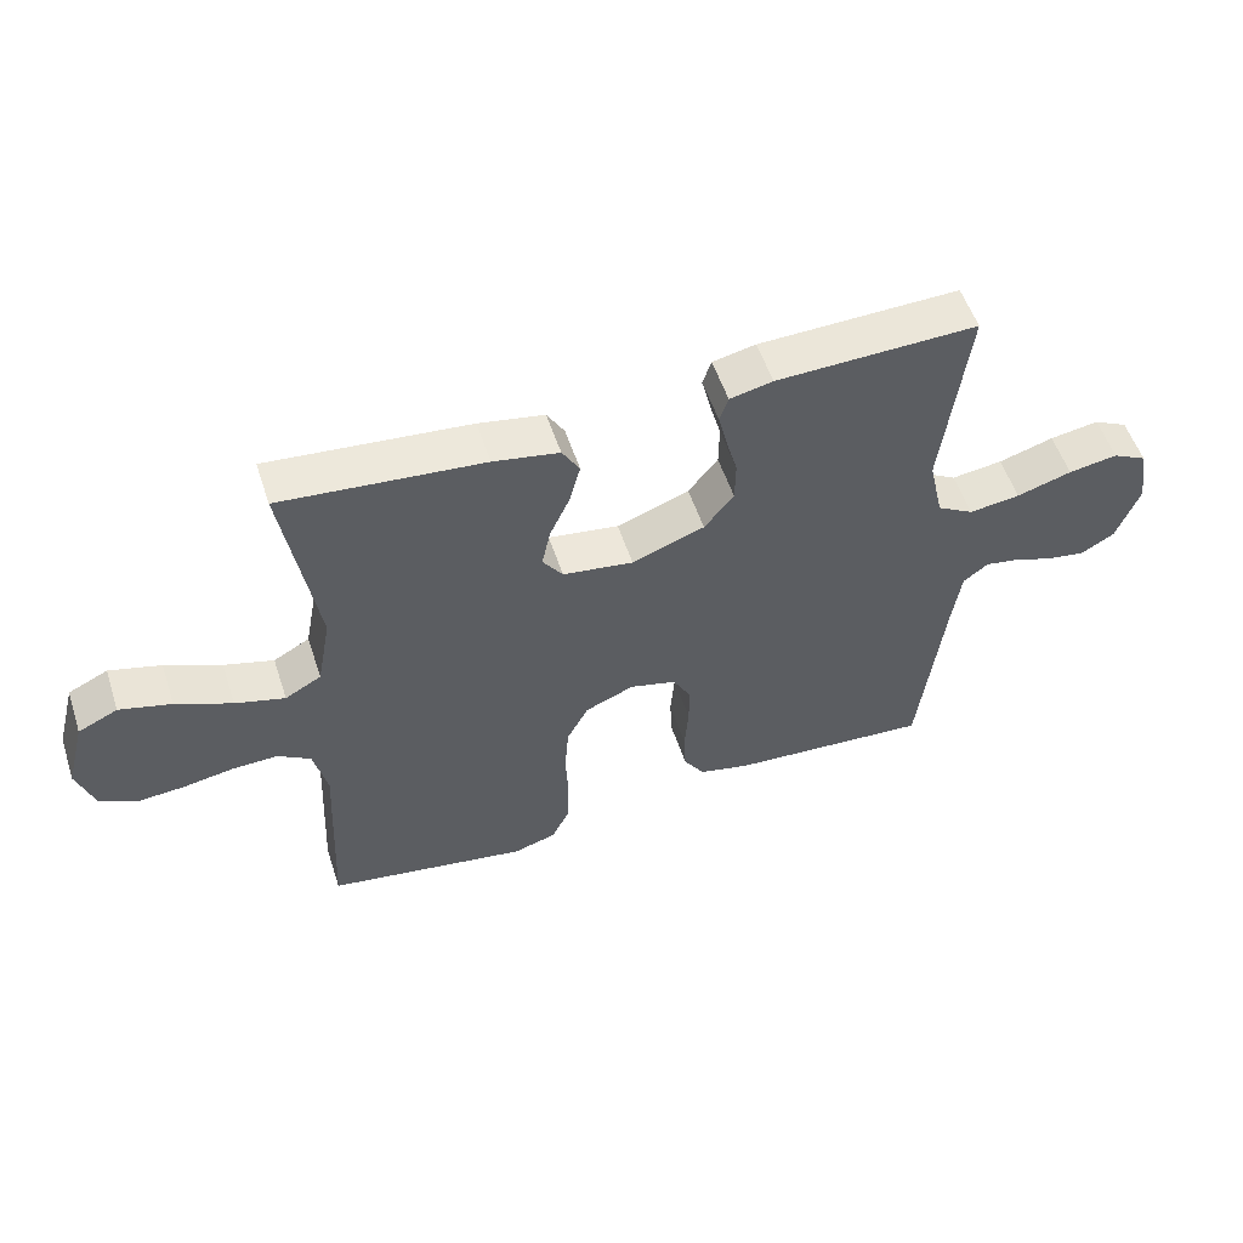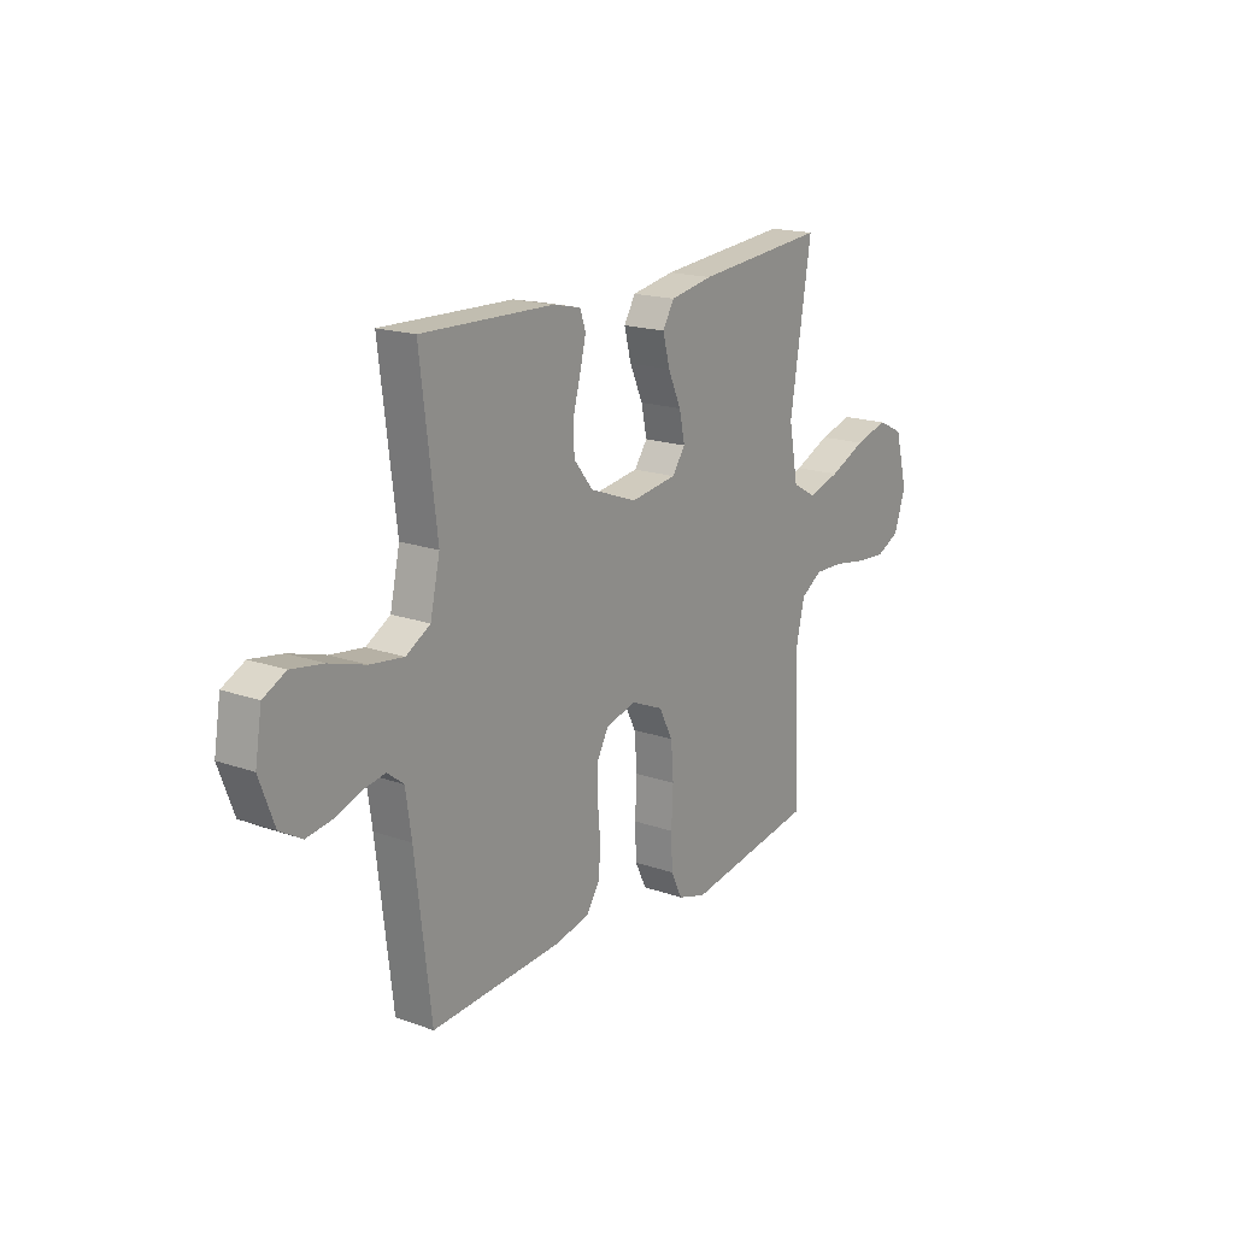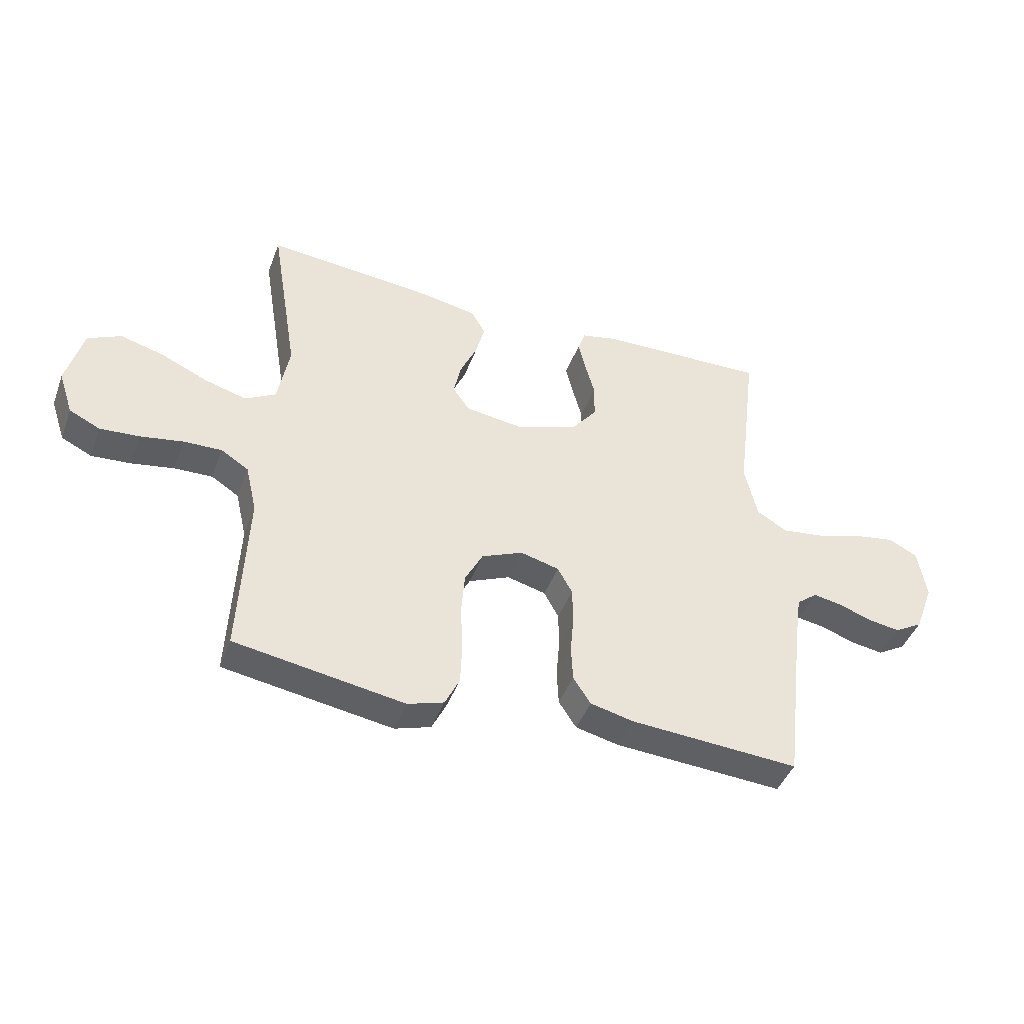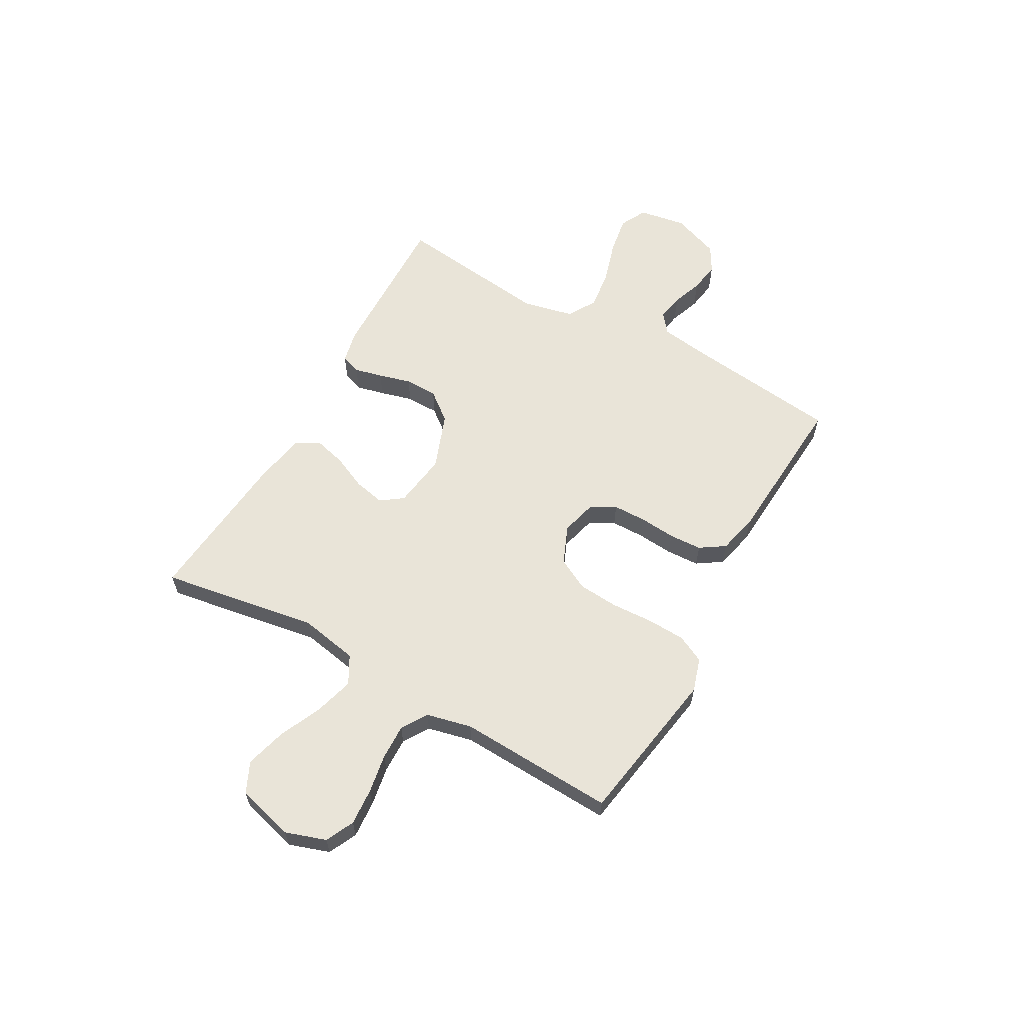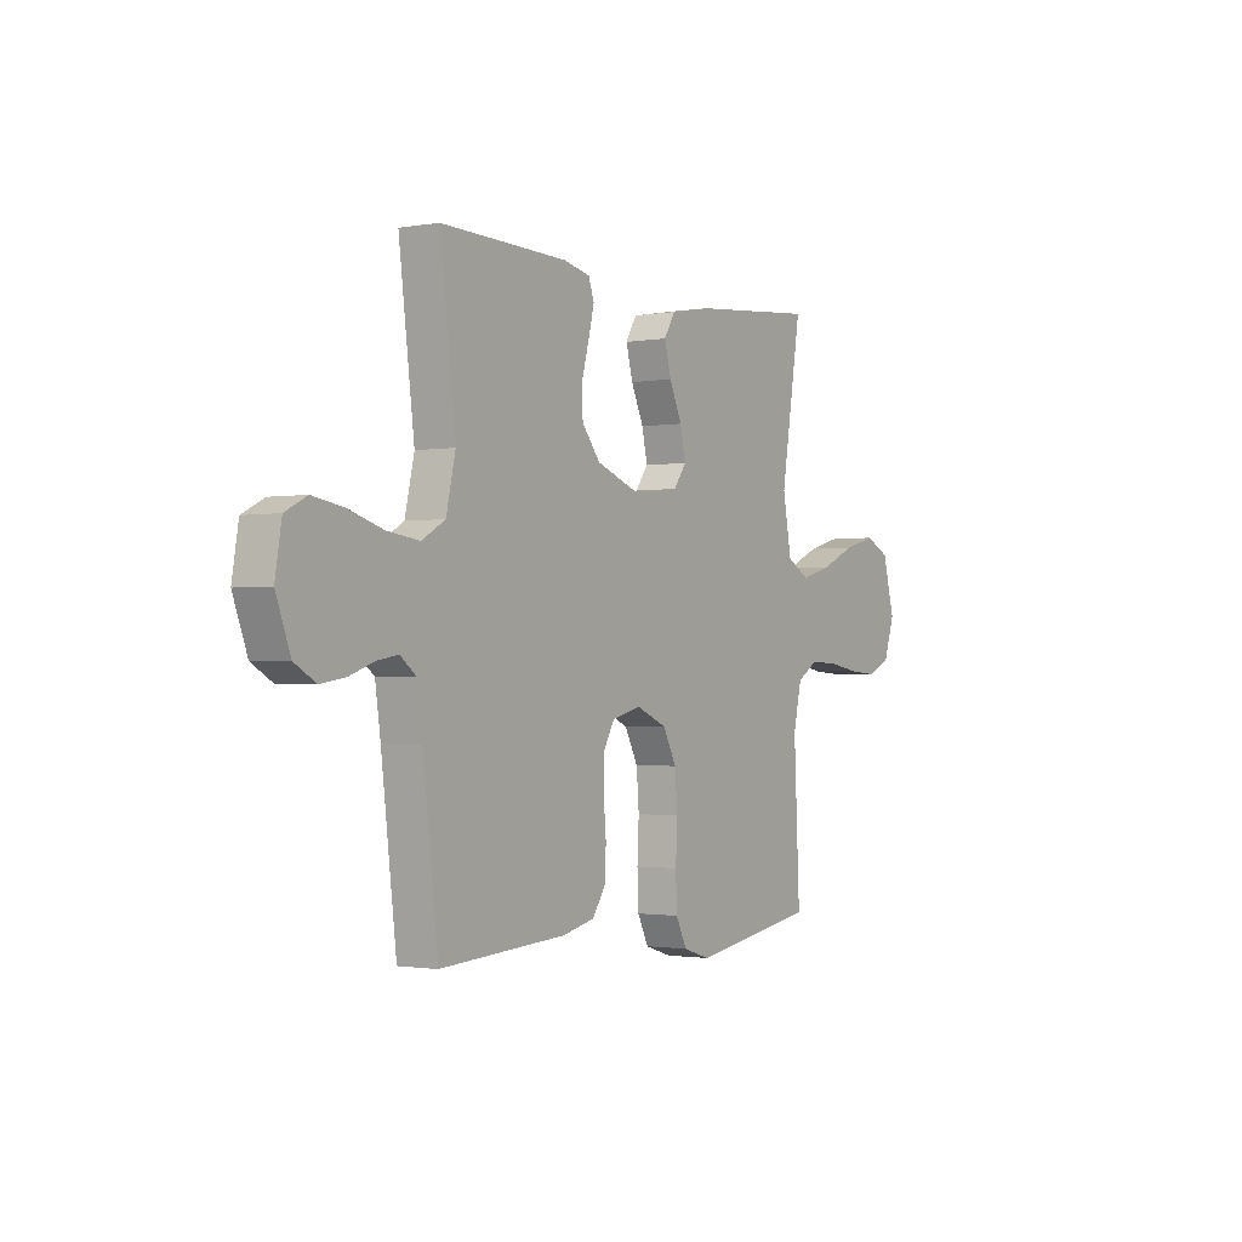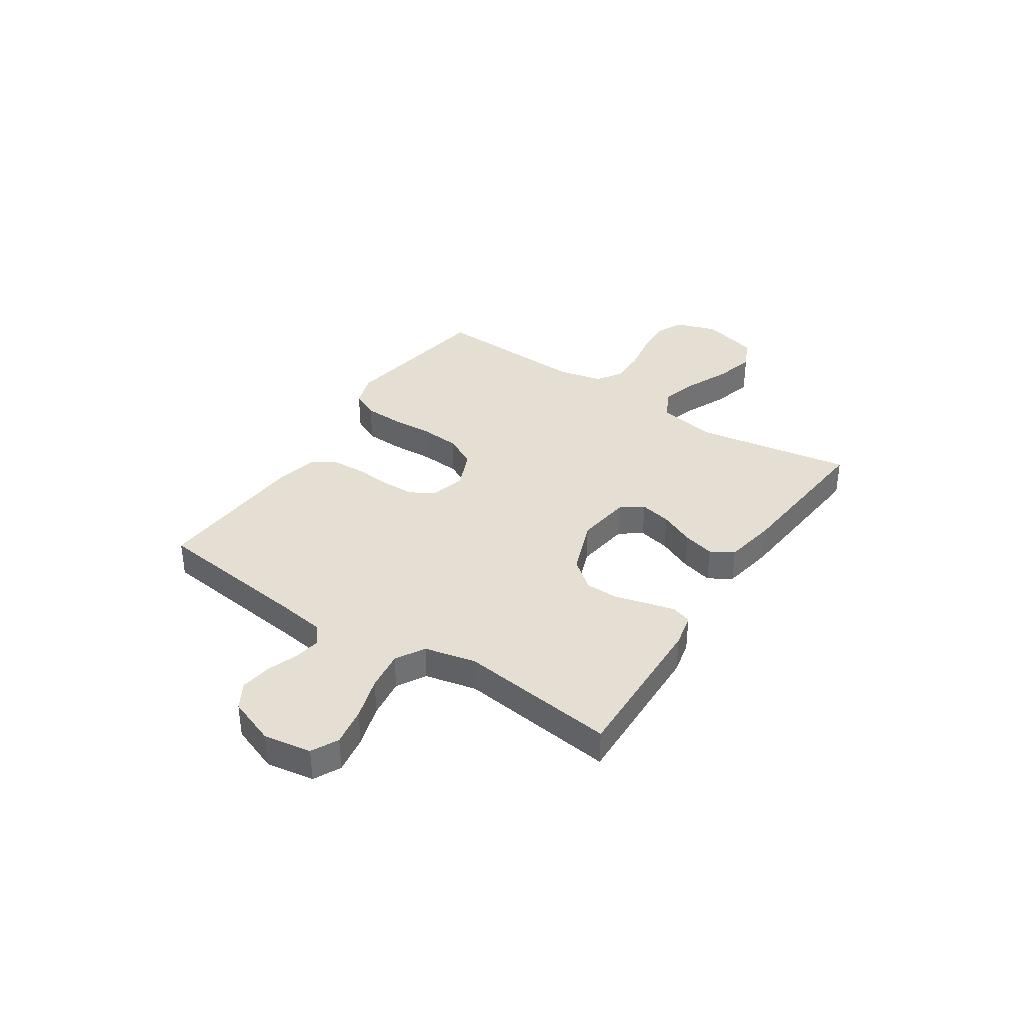
<metadata>
{"format":"obj","ext":"obj","renderer":"f3d","projection":"perspective","resolution":1024,"background":"white","views":[{"elev":54.4,"azim":161.9,"up":"+Z"},{"elev":17.8,"azim":-55.2,"up":"+Z"},{"elev":-43.5,"azim":160.3,"up":"+Z"},{"elev":60.5,"azim":119.3,"up":"+Y"},{"elev":-1.4,"azim":-57.3,"up":"+Z"},{"elev":36.9,"azim":-56.6,"up":"+Y"}]}
</metadata>
<code>
v -0.5 0.07 0.5
v -0.2 0.07 0.492
v -0.136 0.07 0.478
v -0.123 0.07 0.44
v -0.136 0.07 0.386
v -0.153 0.07 0.324
v -0.152 0.07 0.261
v -0.108 0.07 0.206
v 0 0.07 0.166
v 0.105 0.07 0.181
v 0.135 0.07 0.223
v 0.122 0.07 0.283
v 0.092 0.07 0.349
v 0.076 0.07 0.41
v 0.102 0.07 0.454
v 0.2 0.07 0.472
v 0.5 0.07 0.5
v 0.451 0.07 0.2
v 0.472 0.07 0.088
v 0.526 0.07 0.058
v 0.6 0.07 0.079
v 0.683 0.07 0.116
v 0.76 0.07 0.137
v 0.819 0.07 0.109
v 0.848 0.07 0
v 0.822 0.07 -0.077
v 0.768 0.07 -0.103
v 0.698 0.07 -0.098
v 0.623 0.07 -0.085
v 0.555 0.07 -0.083
v 0.506 0.07 -0.114
v 0.486 0.07 -0.2
v 0.5 0.07 -0.5
v 0.2 0.07 -0.549
v 0.136 0.07 -0.529
v 0.11 0.07 -0.476
v 0.107 0.07 -0.403
v 0.111 0.07 -0.322
v 0.105 0.07 -0.246
v 0.073 0.07 -0.185
v 0 0.07 -0.154
v -0.069 0.07 -0.172
v -0.095 0.07 -0.219
v -0.096 0.07 -0.282
v -0.09 0.07 -0.352
v -0.093 0.07 -0.415
v -0.124 0.07 -0.462
v -0.2 0.07 -0.48
v -0.5 0.07 -0.5
v -0.536 0.07 -0.2
v -0.549 0.07 -0.11
v -0.586 0.07 -0.081
v -0.637 0.07 -0.09
v -0.695 0.07 -0.111
v -0.753 0.07 -0.12
v -0.803 0.07 -0.091
v -0.837 0.07 0
v -0.822 0.07 0.091
v -0.771 0.07 0.117
v -0.698 0.07 0.105
v -0.616 0.07 0.08
v -0.54 0.07 0.07
v -0.485 0.07 0.102
v -0.463 0.07 0.2
v -0.5 0 0.5
v -0.2 0 0.492
v -0.136 0 0.478
v -0.123 0 0.44
v -0.136 0 0.386
v -0.153 0 0.324
v -0.152 0 0.261
v -0.108 0 0.206
v 0 0 0.166
v 0.105 0 0.181
v 0.135 0 0.223
v 0.122 0 0.283
v 0.092 0 0.349
v 0.076 0 0.41
v 0.102 0 0.454
v 0.2 0 0.472
v 0.5 0 0.5
v 0.451 0 0.2
v 0.472 0 0.088
v 0.526 0 0.058
v 0.6 0 0.079
v 0.683 0 0.116
v 0.76 0 0.137
v 0.819 0 0.109
v 0.848 0 0
v 0.822 0 -0.077
v 0.768 0 -0.103
v 0.698 0 -0.098
v 0.623 0 -0.085
v 0.555 0 -0.083
v 0.506 0 -0.114
v 0.486 0 -0.2
v 0.5 0 -0.5
v 0.2 0 -0.549
v 0.136 0 -0.529
v 0.11 0 -0.476
v 0.107 0 -0.403
v 0.111 0 -0.322
v 0.105 0 -0.246
v 0.073 0 -0.185
v 0 0 -0.154
v -0.069 0 -0.172
v -0.095 0 -0.219
v -0.096 0 -0.282
v -0.09 0 -0.352
v -0.093 0 -0.415
v -0.124 0 -0.462
v -0.2 0 -0.48
v -0.5 0 -0.5
v -0.536 0 -0.2
v -0.549 0 -0.11
v -0.586 0 -0.081
v -0.637 0 -0.09
v -0.695 0 -0.111
v -0.753 0 -0.12
v -0.803 0 -0.091
v -0.837 0 0
v -0.822 0 0.091
v -0.771 0 0.117
v -0.698 0 0.105
v -0.616 0 0.08
v -0.54 0 0.07
v -0.485 0 0.102
v -0.463 0 0.2
f 58 59 60 61
f 58 61 62
f 57 58 62
f 56 57 62
f 53 54 55 56
f 52 53 56 62
f 51 52 62 63
f 47 48 49 50
f 47 50 51 63
f 44 45 46 47
f 43 44 47 63
f 35 36 37 38
f 35 38 39
f 32 33 34 35
f 31 32 35 39
f 30 31 39 40
f 26 27 28 29
f 26 29 30
f 25 26 30
f 21 22 23 24
f 20 21 24 25
f 15 16 17 18
f 15 18 19
f 12 13 14 15
f 11 12 15 19
f 10 11 19 20
f 3 4 5 6
f 1 2 3 6
f 64 1 6 7
f 42 43 63 64
f 41 42 64 7
f 40 41 7 8
f 20 25 30 40
f 9 10 20 40
f 8 9 40
f 125 124 123 122
f 126 125 122
f 126 122 121
f 126 121 120
f 120 119 118 117
f 126 120 117 116
f 127 126 116 115
f 114 113 112 111
f 127 115 114 111
f 111 110 109 108
f 127 111 108 107
f 102 101 100 99
f 103 102 99
f 99 98 97 96
f 103 99 96 95
f 104 103 95 94
f 93 92 91 90
f 94 93 90
f 94 90 89
f 88 87 86 85
f 89 88 85 84
f 82 81 80 79
f 83 82 79
f 79 78 77 76
f 83 79 76 75
f 84 83 75 74
f 70 69 68 67
f 70 67 66 65
f 71 70 65 128
f 128 127 107 106
f 71 128 106 105
f 72 71 105 104
f 104 94 89 84
f 104 84 74 73
f 104 73 72
f 1 65 66 2
f 2 66 67 3
f 3 67 68 4
f 4 68 69 5
f 5 69 70 6
f 6 70 71 7
f 7 71 72 8
f 8 72 73 9
f 9 73 74 10
f 10 74 75 11
f 11 75 76 12
f 12 76 77 13
f 13 77 78 14
f 14 78 79 15
f 15 79 80 16
f 16 80 81 17
f 17 81 82 18
f 18 82 83 19
f 19 83 84 20
f 20 84 85 21
f 21 85 86 22
f 22 86 87 23
f 23 87 88 24
f 24 88 89 25
f 25 89 90 26
f 26 90 91 27
f 27 91 92 28
f 28 92 93 29
f 29 93 94 30
f 30 94 95 31
f 31 95 96 32
f 32 96 97 33
f 33 97 98 34
f 34 98 99 35
f 35 99 100 36
f 36 100 101 37
f 37 101 102 38
f 38 102 103 39
f 39 103 104 40
f 40 104 105 41
f 41 105 106 42
f 42 106 107 43
f 43 107 108 44
f 44 108 109 45
f 45 109 110 46
f 46 110 111 47
f 47 111 112 48
f 48 112 113 49
f 49 113 114 50
f 50 114 115 51
f 51 115 116 52
f 52 116 117 53
f 53 117 118 54
f 54 118 119 55
f 55 119 120 56
f 56 120 121 57
f 57 121 122 58
f 58 122 123 59
f 59 123 124 60
f 60 124 125 61
f 61 125 126 62
f 62 126 127 63
f 63 127 128 64
f 64 128 65 1

</code>
